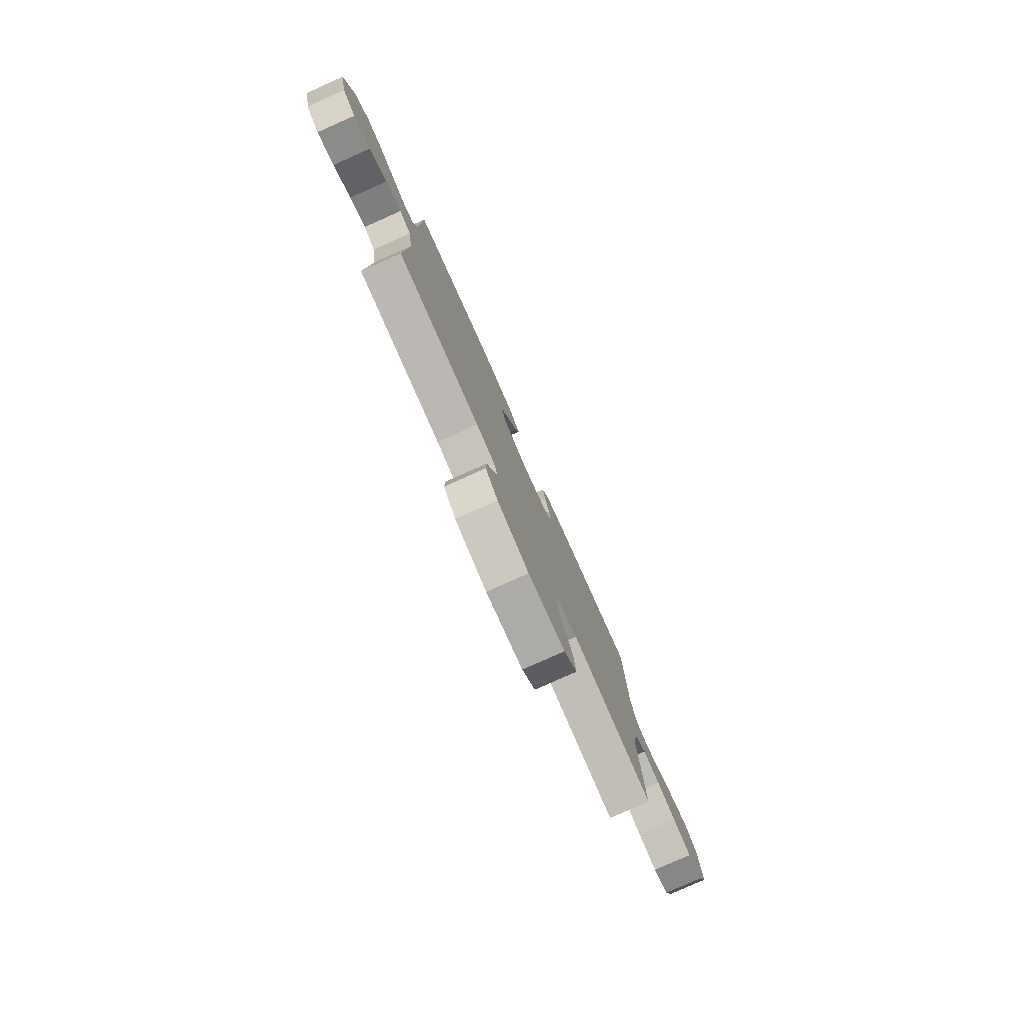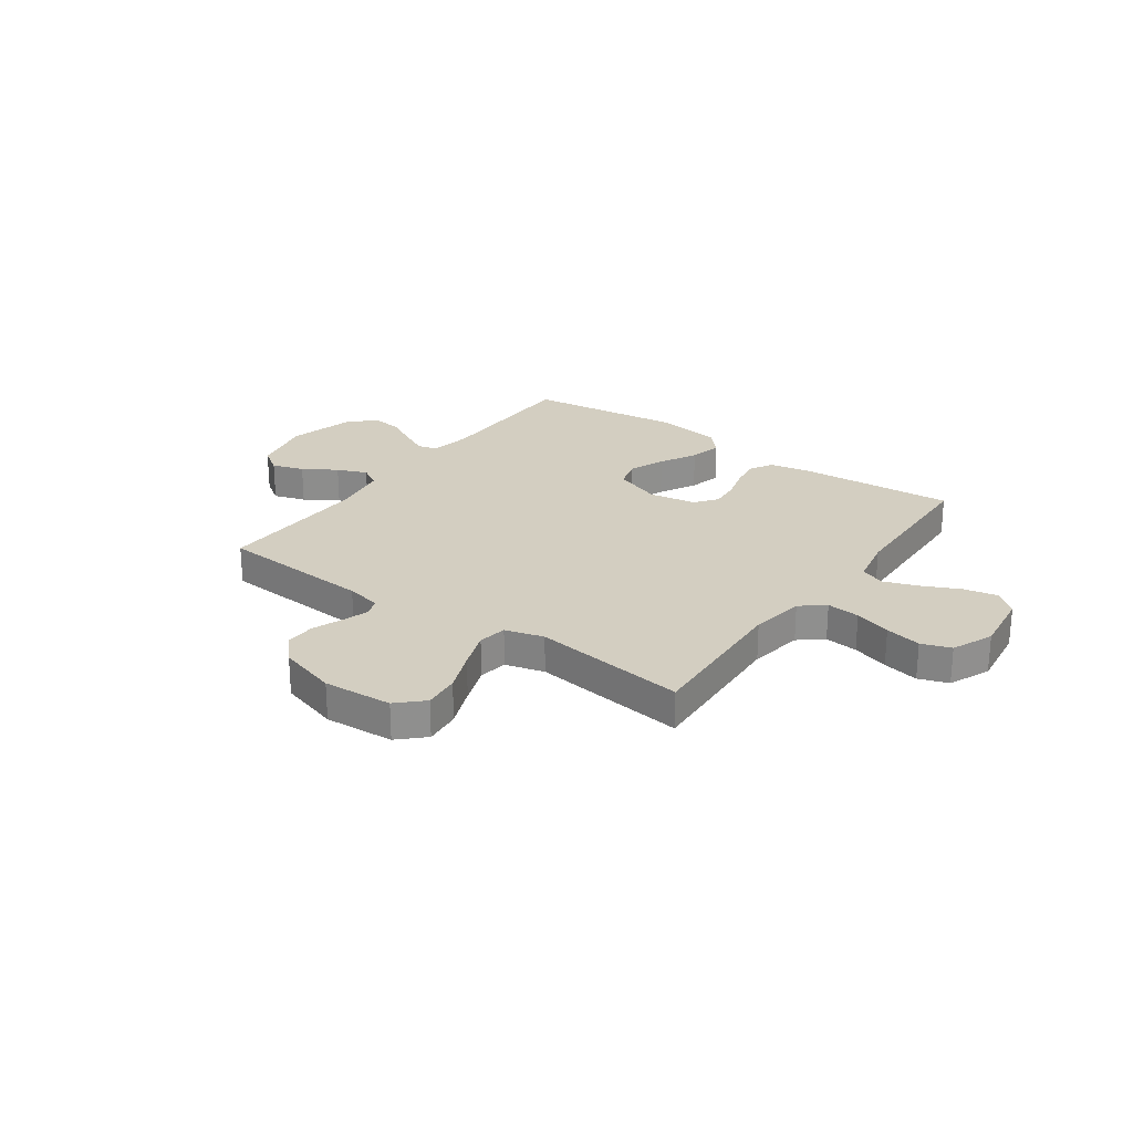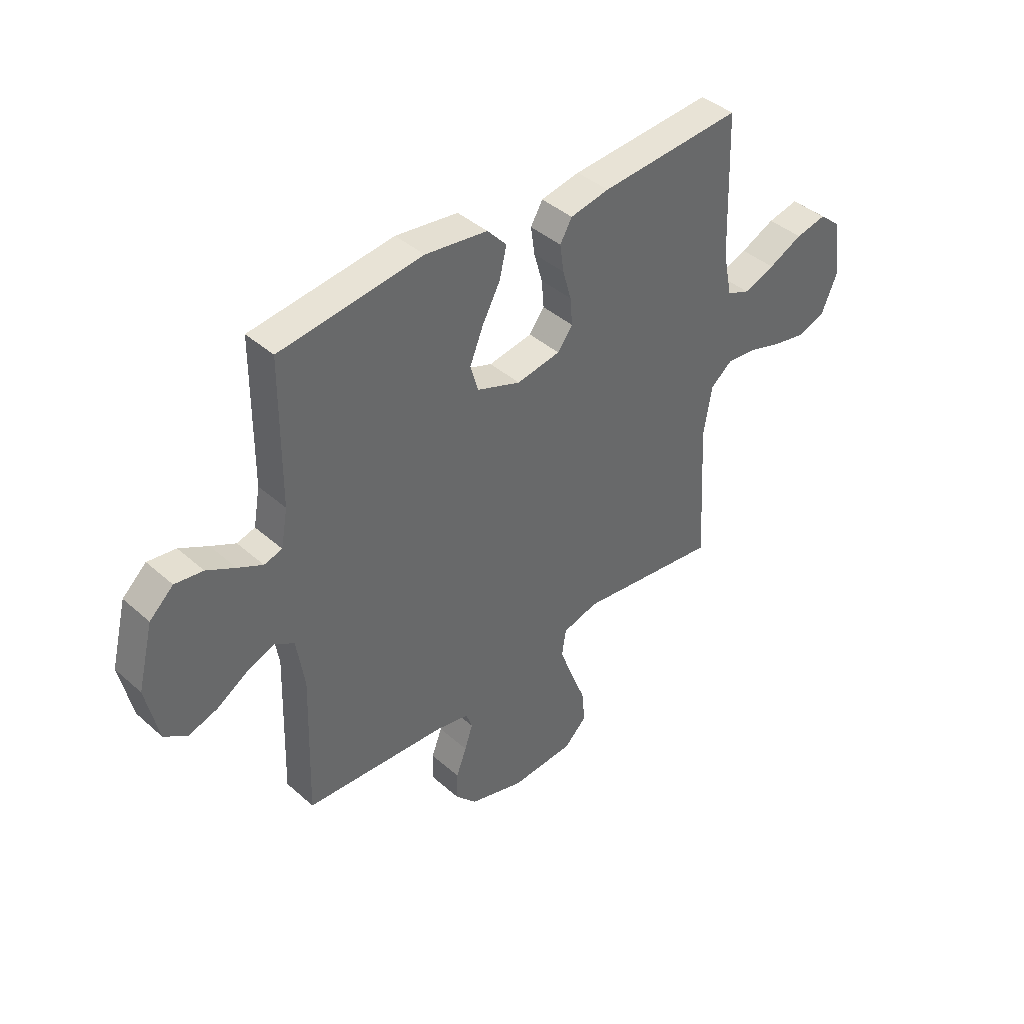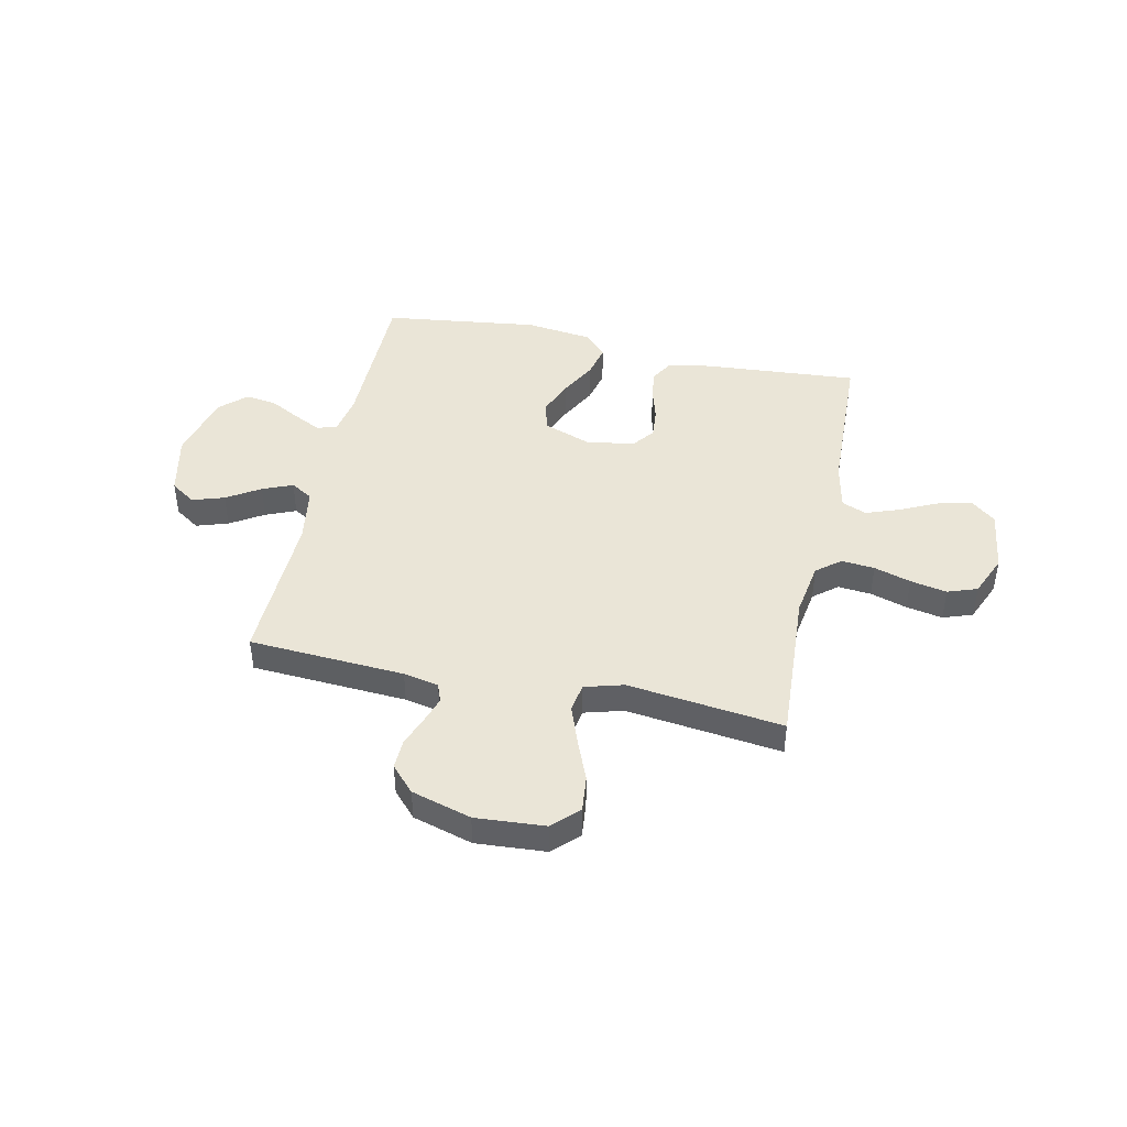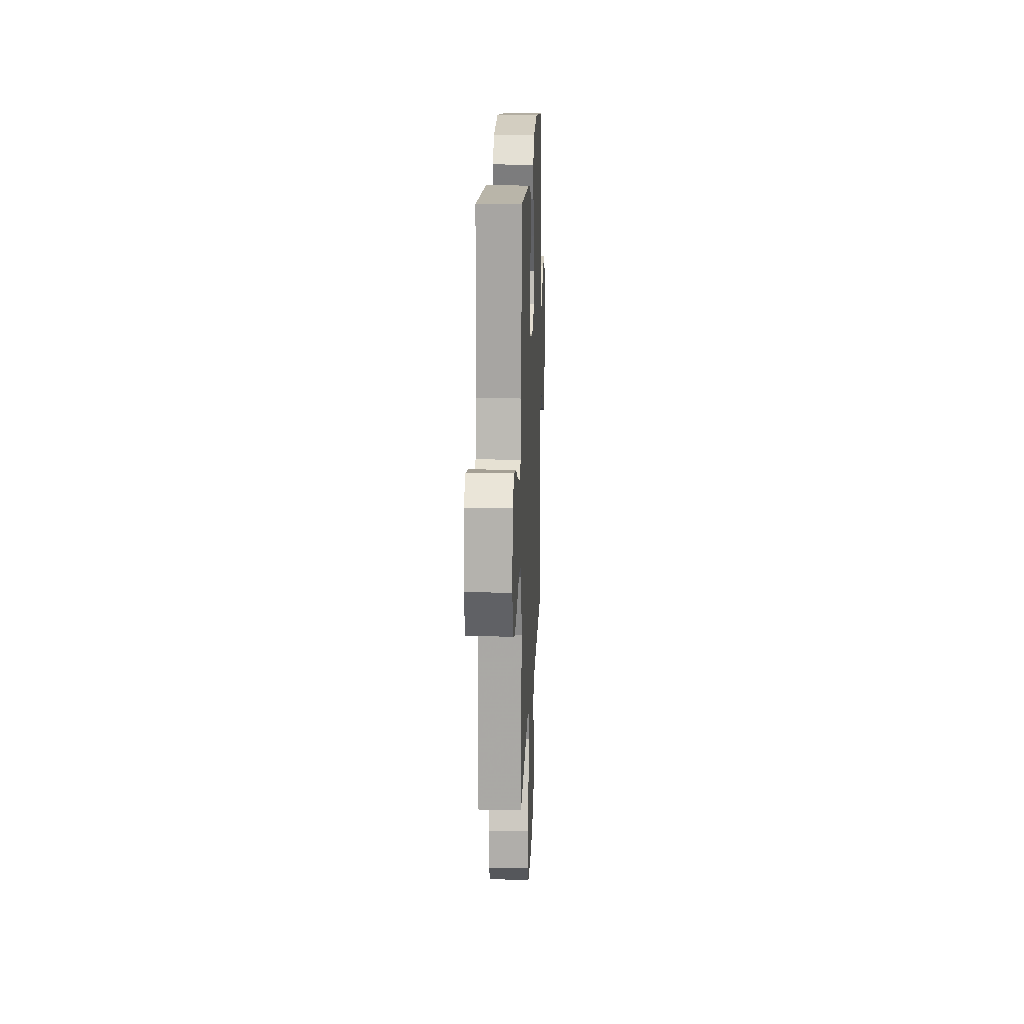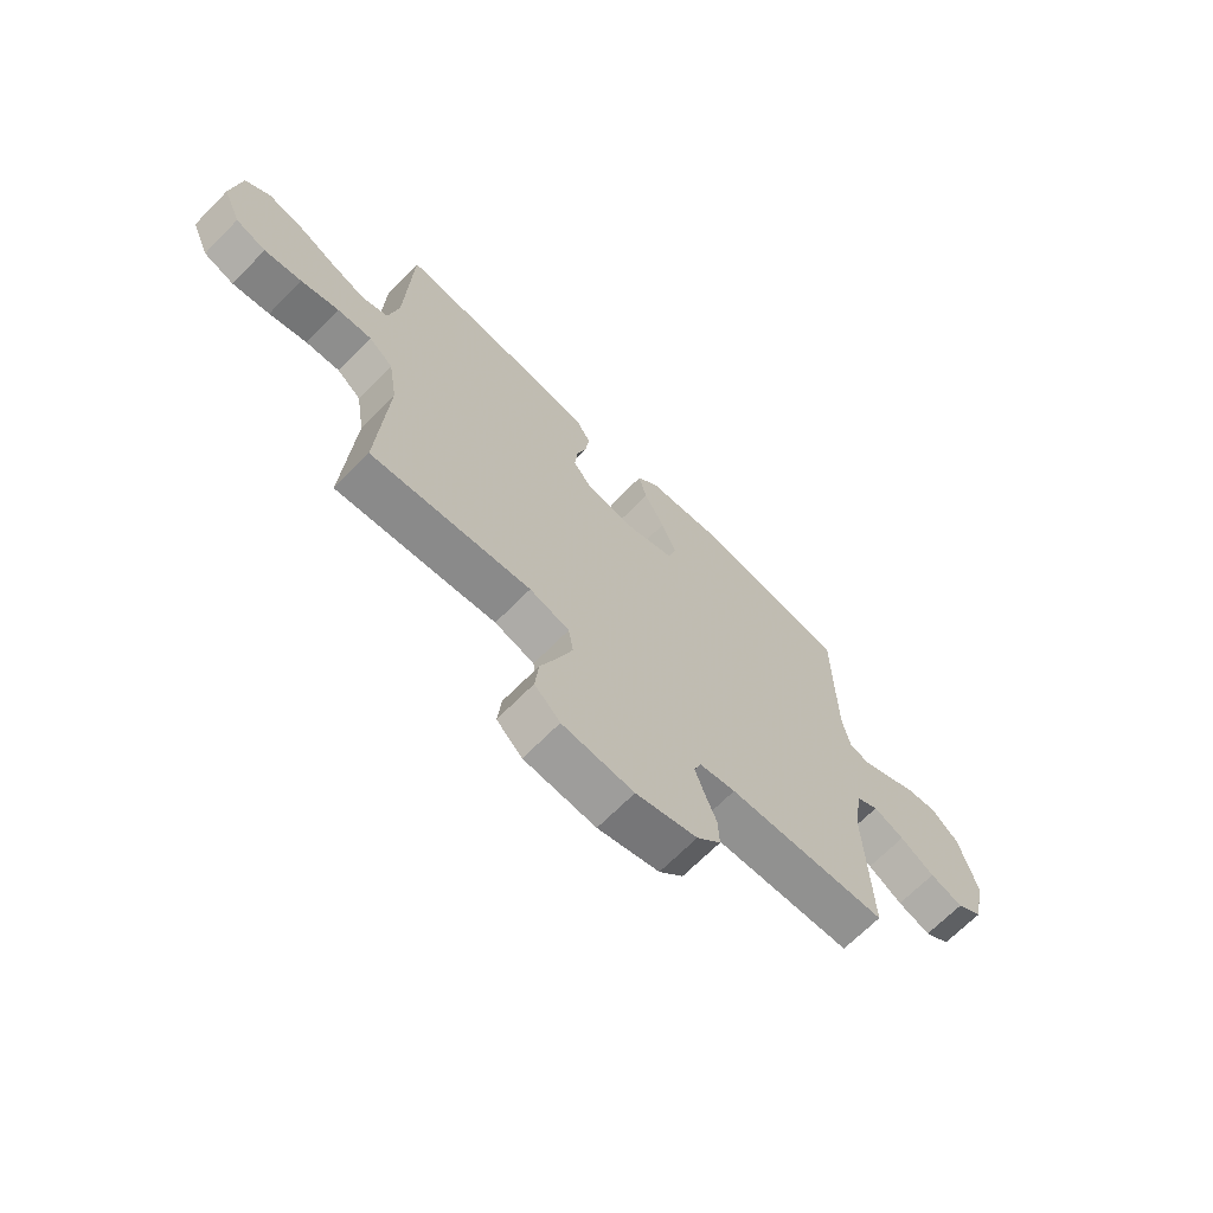
<metadata>
{"format":"obj","ext":"obj","renderer":"f3d","projection":"perspective","resolution":1024,"background":"white","views":[{"elev":-79.7,"azim":114.0,"up":"+Z"},{"elev":25.1,"azim":-144.4,"up":"+Y"},{"elev":41.1,"azim":136.9,"up":"+Z"},{"elev":44.1,"azim":-168.0,"up":"+Y"},{"elev":17.6,"azim":-87.6,"up":"+Z"},{"elev":-68.3,"azim":-44.7,"up":"+Z"}]}
</metadata>
<code>
v 0.5 0.07 -0.5
v 0.2 0.07 -0.519
v 0.132 0.07 -0.533
v 0.119 0.07 -0.569
v 0.136 0.07 -0.62
v 0.158 0.07 -0.678
v 0.16 0.07 -0.736
v 0.115 0.07 -0.785
v 0 0.07 -0.819
v -0.134 0.07 -0.81
v -0.182 0.07 -0.763
v -0.175 0.07 -0.693
v -0.143 0.07 -0.613
v -0.116 0.07 -0.539
v -0.125 0.07 -0.483
v -0.2 0.07 -0.462
v -0.5 0.07 -0.5
v -0.483 0.07 -0.2
v -0.5 0.07 -0.095
v -0.546 0.07 -0.058
v -0.61 0.07 -0.064
v -0.681 0.07 -0.086
v -0.751 0.07 -0.1
v -0.808 0.07 -0.08
v -0.842 0.07 0
v -0.826 0.07 0.122
v -0.78 0.07 0.16
v -0.715 0.07 0.146
v -0.643 0.07 0.112
v -0.577 0.07 0.088
v -0.529 0.07 0.107
v -0.51 0.07 0.2
v -0.5 0.07 0.5
v -0.2 0.07 0.478
v -0.118 0.07 0.462
v -0.093 0.07 0.419
v -0.101 0.07 0.361
v -0.119 0.07 0.298
v -0.124 0.07 0.24
v -0.092 0.07 0.198
v 0 0.07 0.182
v 0.093 0.07 0.216
v 0.109 0.07 0.273
v 0.081 0.07 0.342
v 0.043 0.07 0.413
v 0.028 0.07 0.476
v 0.069 0.07 0.521
v 0.2 0.07 0.538
v 0.5 0.07 0.5
v 0.502 0.07 0.2
v 0.516 0.07 0.122
v 0.554 0.07 0.111
v 0.606 0.07 0.137
v 0.666 0.07 0.169
v 0.725 0.07 0.177
v 0.775 0.07 0.131
v 0.808 0.07 0
v 0.782 0.07 -0.119
v 0.734 0.07 -0.152
v 0.672 0.07 -0.132
v 0.608 0.07 -0.092
v 0.55 0.07 -0.068
v 0.508 0.07 -0.093
v 0.491 0.07 -0.2
v 0.5 0 -0.5
v 0.2 0 -0.519
v 0.132 0 -0.533
v 0.119 0 -0.569
v 0.136 0 -0.62
v 0.158 0 -0.678
v 0.16 0 -0.736
v 0.115 0 -0.785
v 0 0 -0.819
v -0.134 0 -0.81
v -0.182 0 -0.763
v -0.175 0 -0.693
v -0.143 0 -0.613
v -0.116 0 -0.539
v -0.125 0 -0.483
v -0.2 0 -0.462
v -0.5 0 -0.5
v -0.483 0 -0.2
v -0.5 0 -0.095
v -0.546 0 -0.058
v -0.61 0 -0.064
v -0.681 0 -0.086
v -0.751 0 -0.1
v -0.808 0 -0.08
v -0.842 0 0
v -0.826 0 0.122
v -0.78 0 0.16
v -0.715 0 0.146
v -0.643 0 0.112
v -0.577 0 0.088
v -0.529 0 0.107
v -0.51 0 0.2
v -0.5 0 0.5
v -0.2 0 0.478
v -0.118 0 0.462
v -0.093 0 0.419
v -0.101 0 0.361
v -0.119 0 0.298
v -0.124 0 0.24
v -0.092 0 0.198
v 0 0 0.182
v 0.093 0 0.216
v 0.109 0 0.273
v 0.081 0 0.342
v 0.043 0 0.413
v 0.028 0 0.476
v 0.069 0 0.521
v 0.2 0 0.538
v 0.5 0 0.5
v 0.502 0 0.2
v 0.516 0 0.122
v 0.554 0 0.111
v 0.606 0 0.137
v 0.666 0 0.169
v 0.725 0 0.177
v 0.775 0 0.131
v 0.808 0 0
v 0.782 0 -0.119
v 0.734 0 -0.152
v 0.672 0 -0.132
v 0.608 0 -0.092
v 0.55 0 -0.068
v 0.508 0 -0.093
v 0.491 0 -0.2
f 59 60 61
f 58 59 61
f 57 58 61
f 56 57 61
f 55 56 61
f 54 55 61
f 53 54 61
f 52 53 61 62
f 51 52 62 63
f 48 49 50
f 47 48 50
f 46 47 50
f 45 46 50
f 44 45 50
f 51 63 64
f 50 51 64
f 44 50 64
f 43 44 64
f 36 37 38
f 35 36 38
f 34 35 38
f 33 34 38
f 32 33 38
f 31 32 38 39
f 30 31 39 40
f 27 28 29
f 26 27 29
f 25 26 29
f 24 25 29
f 23 24 29
f 22 23 29
f 21 22 29
f 20 21 29 30
f 30 40 41
f 20 30 41
f 19 20 41
f 16 17 18
f 19 41 42
f 18 19 42
f 16 18 42
f 15 16 42
f 11 12 13
f 10 11 13
f 9 10 13
f 8 9 13
f 7 8 13
f 6 7 13
f 5 6 13
f 4 5 13 14
f 64 1 2
f 43 64 2
f 42 43 2
f 14 15 42
f 4 14 42
f 3 4 42
f 2 3 42
f 125 124 123
f 125 123 122
f 125 122 121
f 125 121 120
f 125 120 119
f 125 119 118
f 125 118 117
f 126 125 117 116
f 127 126 116 115
f 114 113 112
f 114 112 111
f 114 111 110
f 114 110 109
f 114 109 108
f 128 127 115
f 128 115 114
f 128 114 108
f 128 108 107
f 102 101 100
f 102 100 99
f 102 99 98
f 102 98 97
f 102 97 96
f 103 102 96 95
f 104 103 95 94
f 93 92 91
f 93 91 90
f 93 90 89
f 93 89 88
f 93 88 87
f 93 87 86
f 93 86 85
f 94 93 85 84
f 105 104 94
f 105 94 84
f 105 84 83
f 82 81 80
f 106 105 83
f 106 83 82
f 106 82 80
f 106 80 79
f 77 76 75
f 77 75 74
f 77 74 73
f 77 73 72
f 77 72 71
f 77 71 70
f 77 70 69
f 78 77 69 68
f 66 65 128
f 66 128 107
f 66 107 106
f 106 79 78
f 106 78 68
f 106 68 67
f 106 67 66
f 1 65 66 2
f 2 66 67 3
f 3 67 68 4
f 4 68 69 5
f 5 69 70 6
f 6 70 71 7
f 7 71 72 8
f 8 72 73 9
f 9 73 74 10
f 10 74 75 11
f 11 75 76 12
f 12 76 77 13
f 13 77 78 14
f 14 78 79 15
f 15 79 80 16
f 16 80 81 17
f 17 81 82 18
f 18 82 83 19
f 19 83 84 20
f 20 84 85 21
f 21 85 86 22
f 22 86 87 23
f 23 87 88 24
f 24 88 89 25
f 25 89 90 26
f 26 90 91 27
f 27 91 92 28
f 28 92 93 29
f 29 93 94 30
f 30 94 95 31
f 31 95 96 32
f 32 96 97 33
f 33 97 98 34
f 34 98 99 35
f 35 99 100 36
f 36 100 101 37
f 37 101 102 38
f 38 102 103 39
f 39 103 104 40
f 40 104 105 41
f 41 105 106 42
f 42 106 107 43
f 43 107 108 44
f 44 108 109 45
f 45 109 110 46
f 46 110 111 47
f 47 111 112 48
f 48 112 113 49
f 49 113 114 50
f 50 114 115 51
f 51 115 116 52
f 52 116 117 53
f 53 117 118 54
f 54 118 119 55
f 55 119 120 56
f 56 120 121 57
f 57 121 122 58
f 58 122 123 59
f 59 123 124 60
f 60 124 125 61
f 61 125 126 62
f 62 126 127 63
f 63 127 128 64
f 64 128 65 1

</code>
